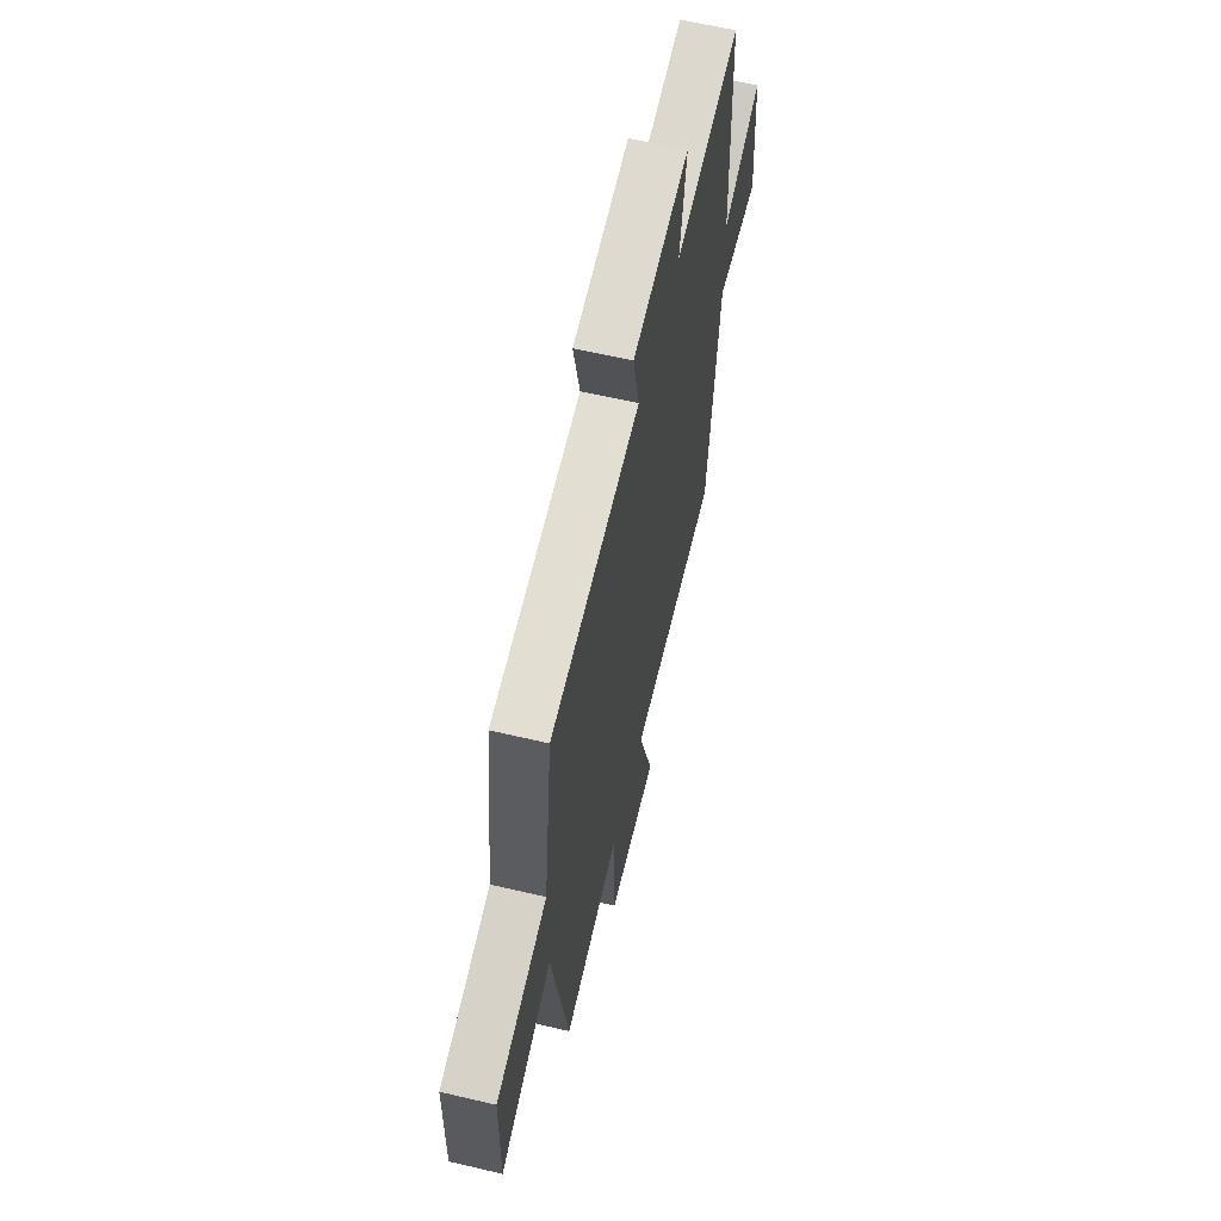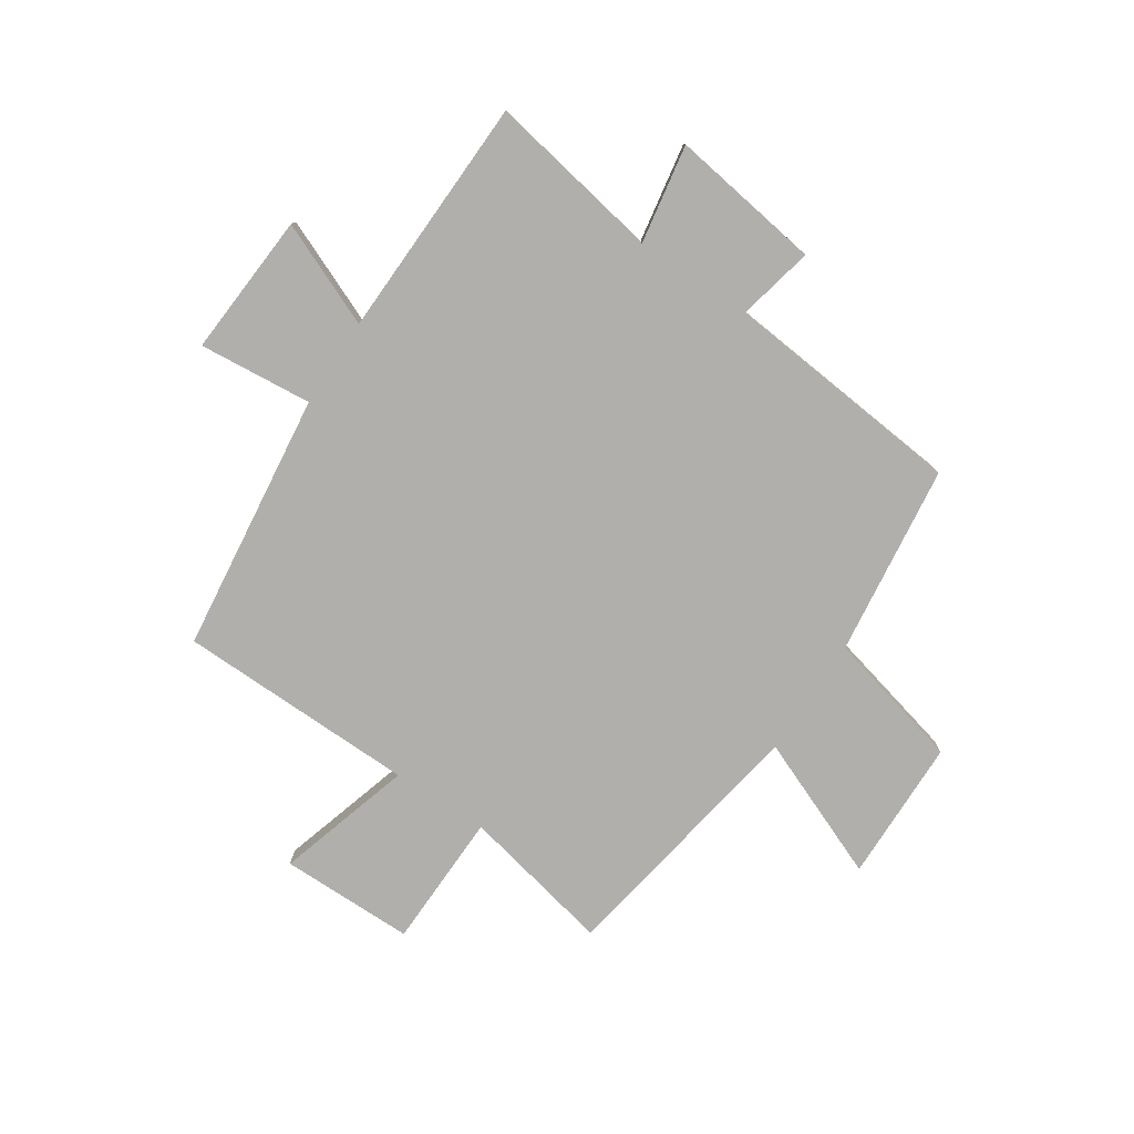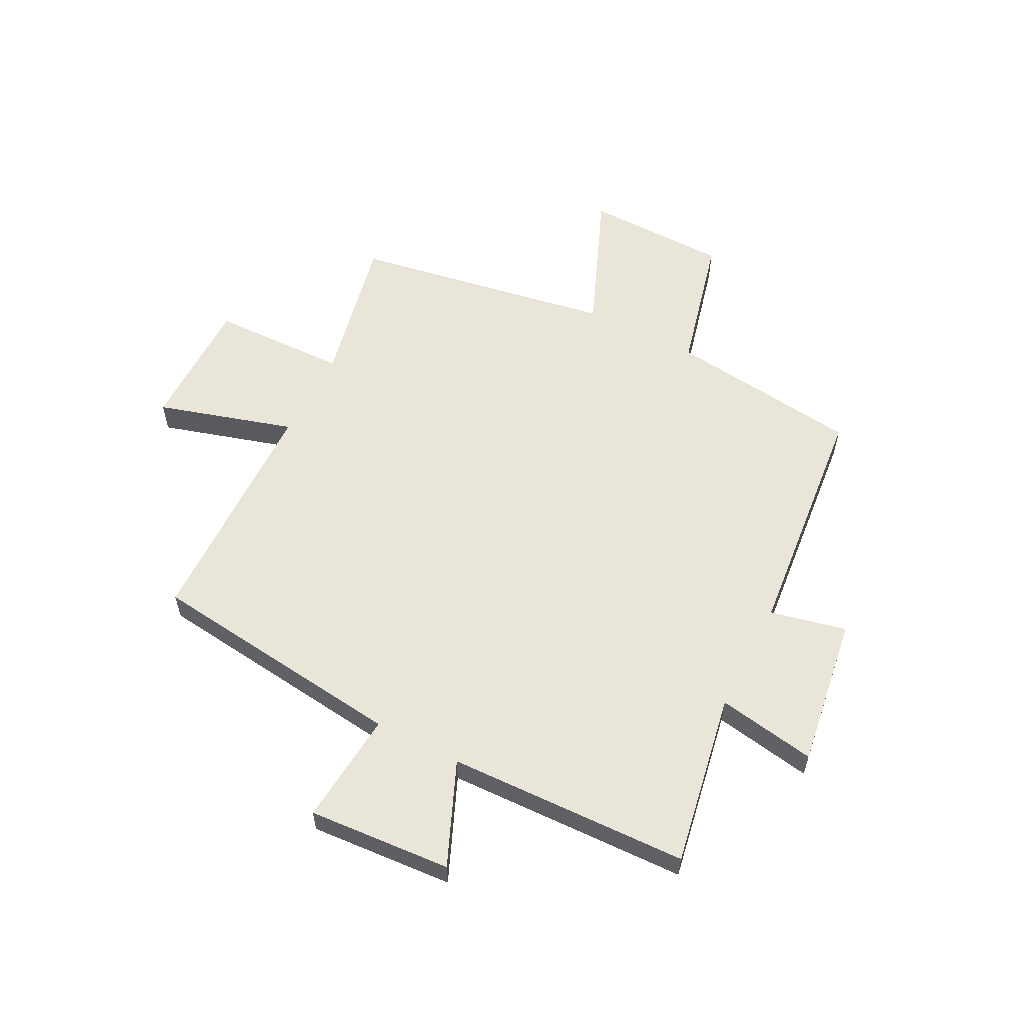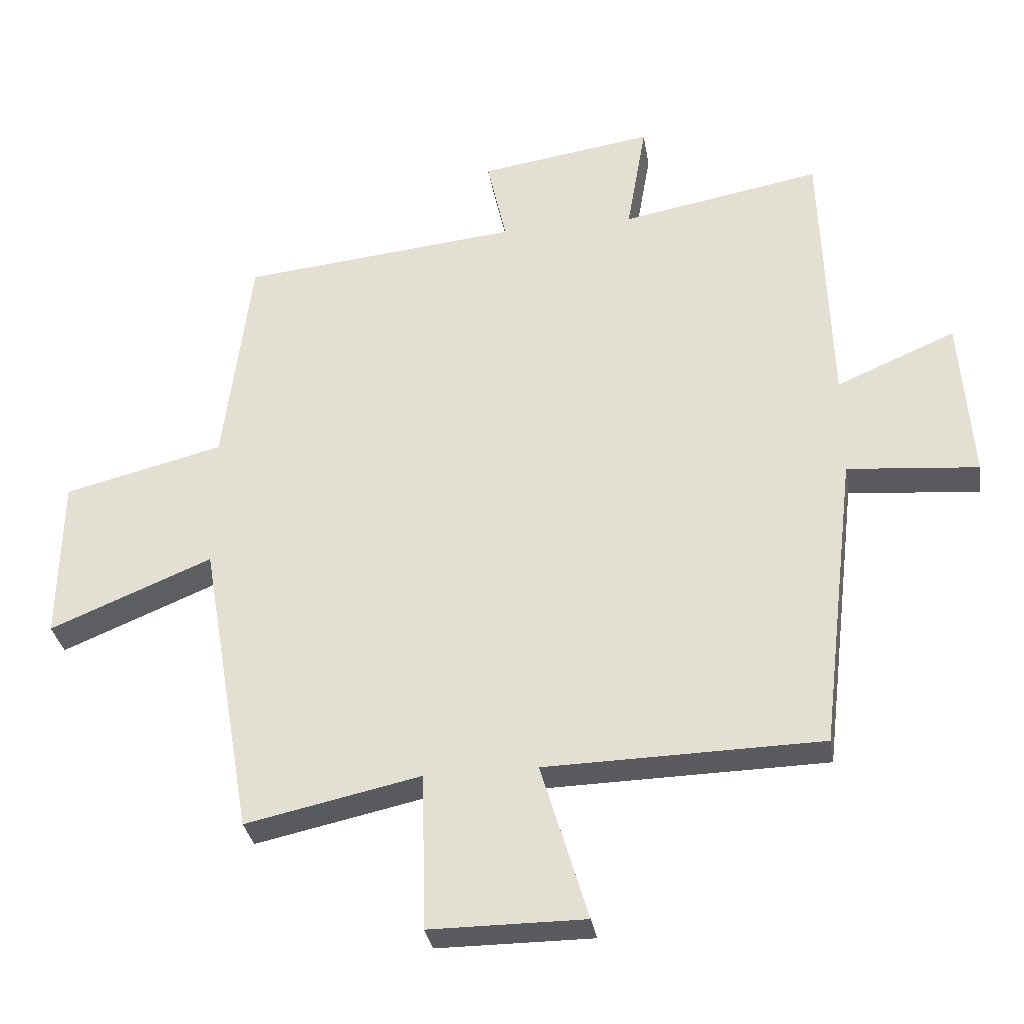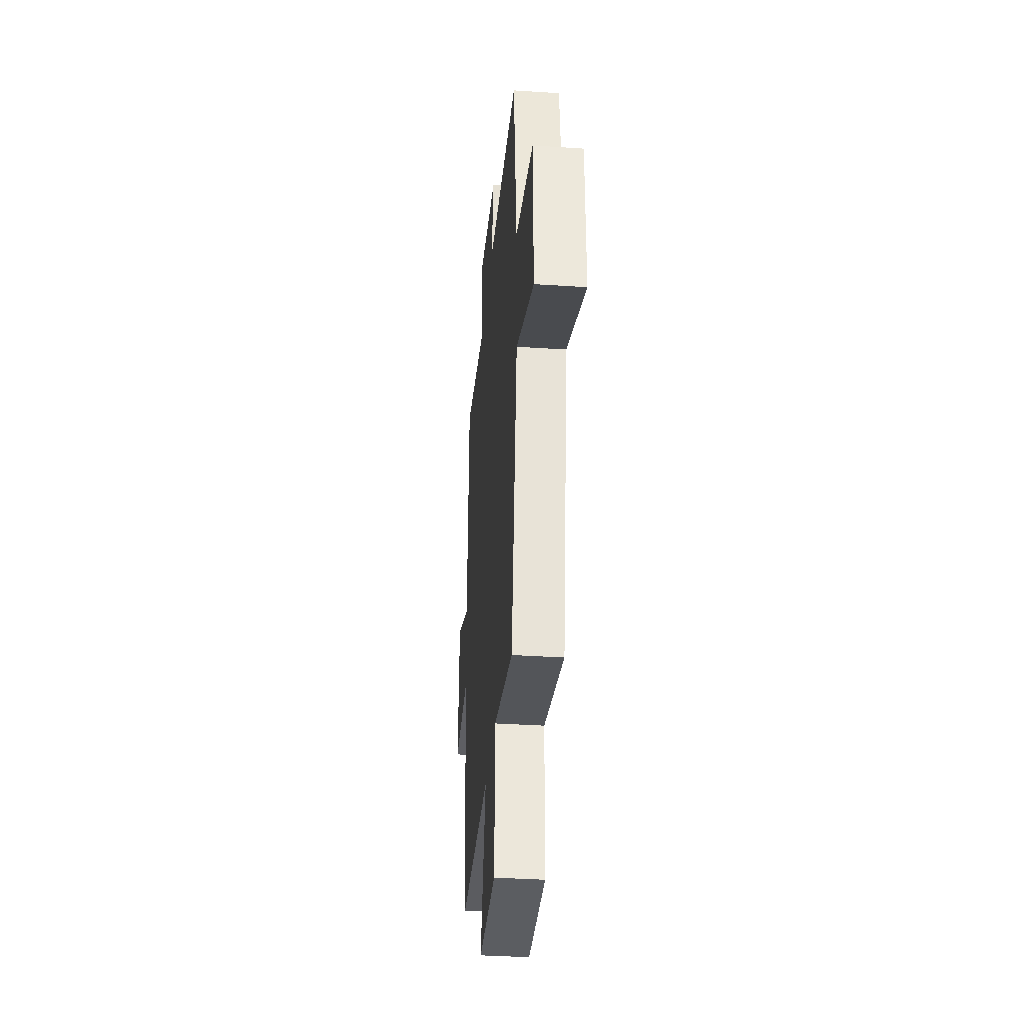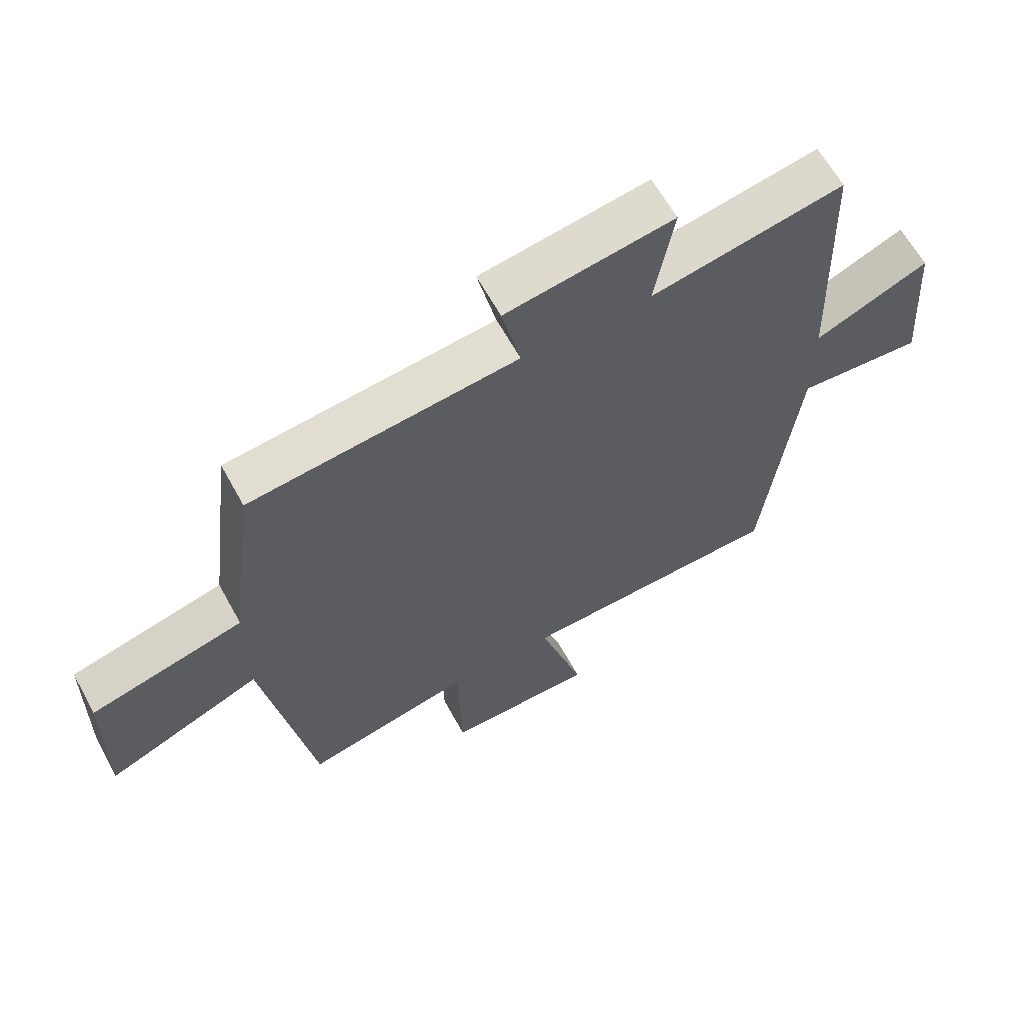
<metadata>
{"format":"obj","ext":"obj","renderer":"f3d","projection":"perspective","resolution":1024,"background":"white","views":[{"elev":61.8,"azim":103.5,"up":"+Z"},{"elev":-78.2,"azim":-33.4,"up":"+Y"},{"elev":57.9,"azim":-62.7,"up":"+Y"},{"elev":-32.2,"azim":-170.8,"up":"+Z"},{"elev":-36.2,"azim":85.0,"up":"+Z"},{"elev":63.1,"azim":151.3,"up":"+Z"}]}
</metadata>
<code>
v 0.458 0.07 0.457
v 0.5 0.07 0.117
v 0.746 0.07 0.056
v 0.75 0.07 -0.198
v 0.5 0.07 -0.095
v 0.42 0.07 -0.558
v 0.151 0.07 -0.5
v 0.145 0.07 -0.742
v -0.093 0.07 -0.742
v -0.021 0.07 -0.5
v -0.445 0.07 -0.491
v -0.5 0.07 -0.03
v -0.701 0.07 -0.048
v -0.683 0.07 0.206
v -0.5 0.07 0.128
v -0.486 0.07 0.556
v -0.178 0.07 0.5
v -0.208 0.07 0.675
v 0.06 0.07 0.635
v 0.03 0.07 0.5
v 0.458 0 0.457
v 0.5 0 0.117
v 0.746 0 0.056
v 0.75 0 -0.198
v 0.5 0 -0.095
v 0.42 0 -0.558
v 0.151 0 -0.5
v 0.145 0 -0.742
v -0.093 0 -0.742
v -0.021 0 -0.5
v -0.445 0 -0.491
v -0.5 0 -0.03
v -0.701 0 -0.048
v -0.683 0 0.206
v -0.5 0 0.128
v -0.486 0 0.556
v -0.178 0 0.5
v -0.208 0 0.675
v 0.06 0 0.635
v 0.03 0 0.5
f 17 18 19 20
f 17 20 1 2
f 15 16 17 2
f 12 13 14 15
f 12 15 2
f 11 12 2
f 10 11 2
f 7 8 9 10
f 7 10 2
f 5 6 7 2
f 2 3 4 5
f 40 39 38 37
f 22 21 40 37
f 22 37 36 35
f 35 34 33 32
f 22 35 32
f 22 32 31
f 22 31 30
f 30 29 28 27
f 22 30 27
f 22 27 26 25
f 25 24 23 22
f 1 21 22 2
f 2 22 23 3
f 3 23 24 4
f 4 24 25 5
f 5 25 26 6
f 6 26 27 7
f 7 27 28 8
f 8 28 29 9
f 9 29 30 10
f 10 30 31 11
f 11 31 32 12
f 12 32 33 13
f 13 33 34 14
f 14 34 35 15
f 15 35 36 16
f 16 36 37 17
f 17 37 38 18
f 18 38 39 19
f 19 39 40 20
f 20 40 21 1

</code>
